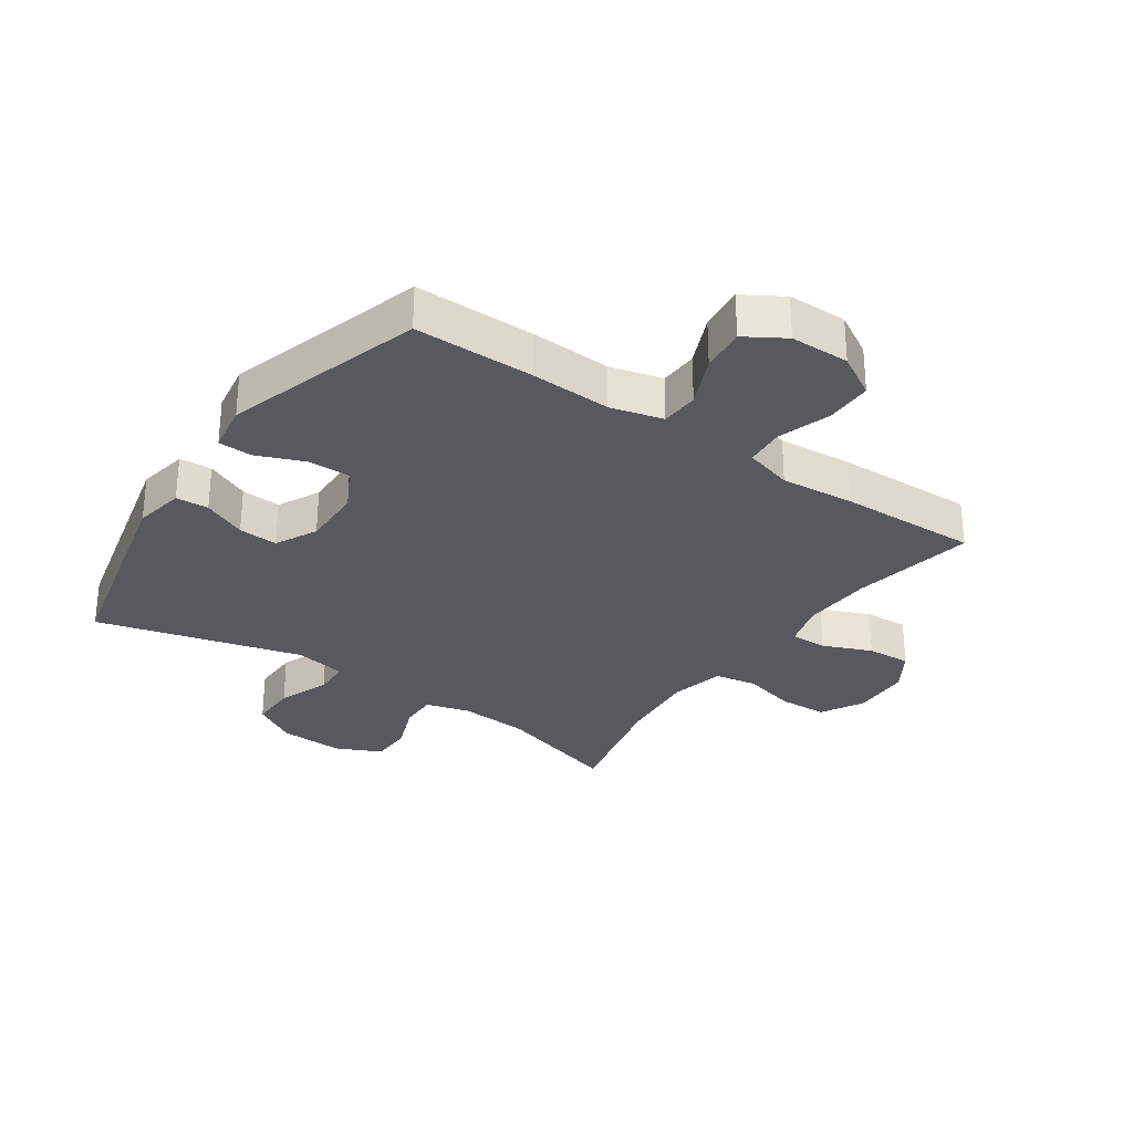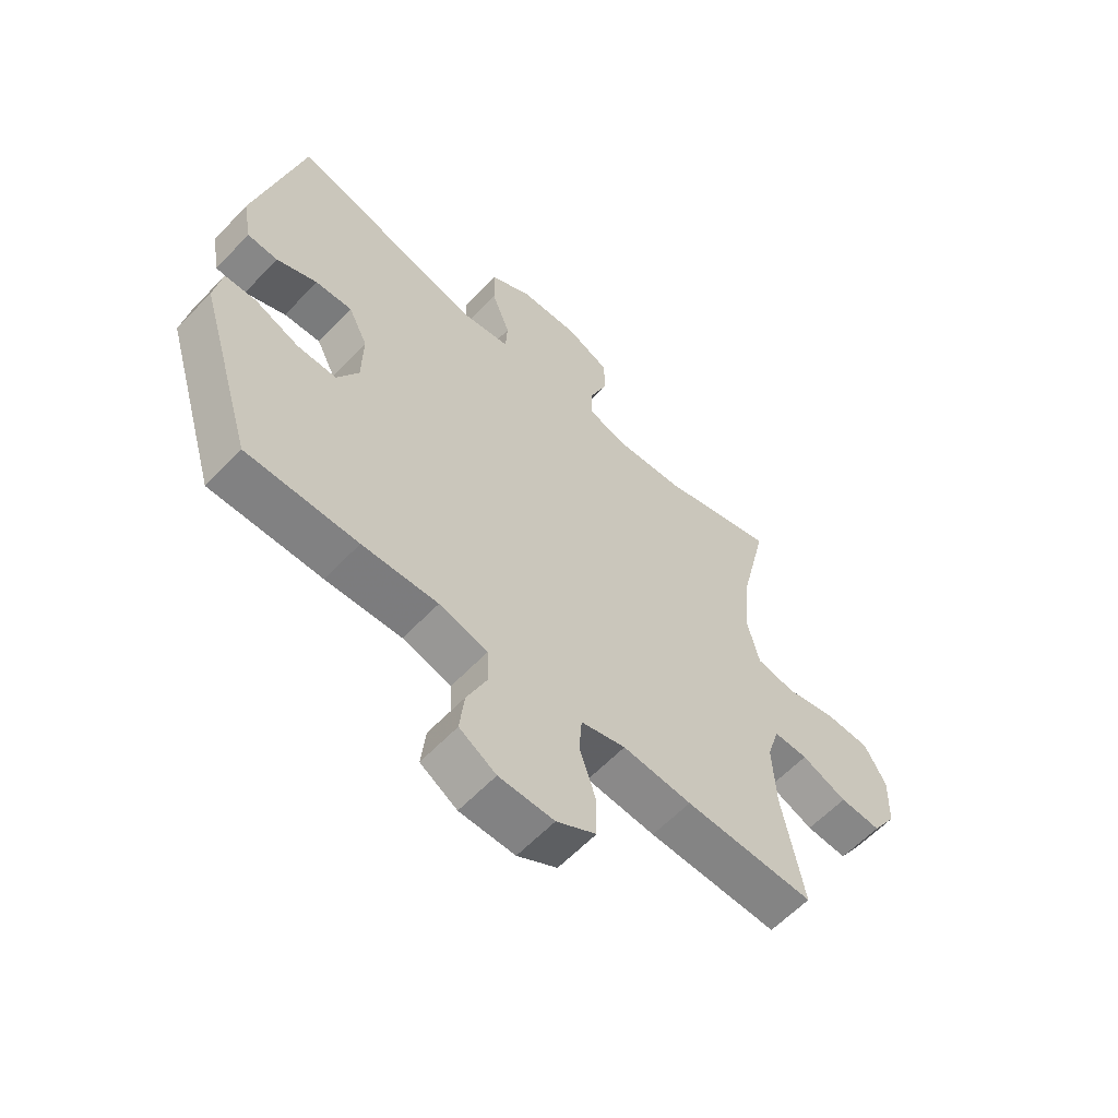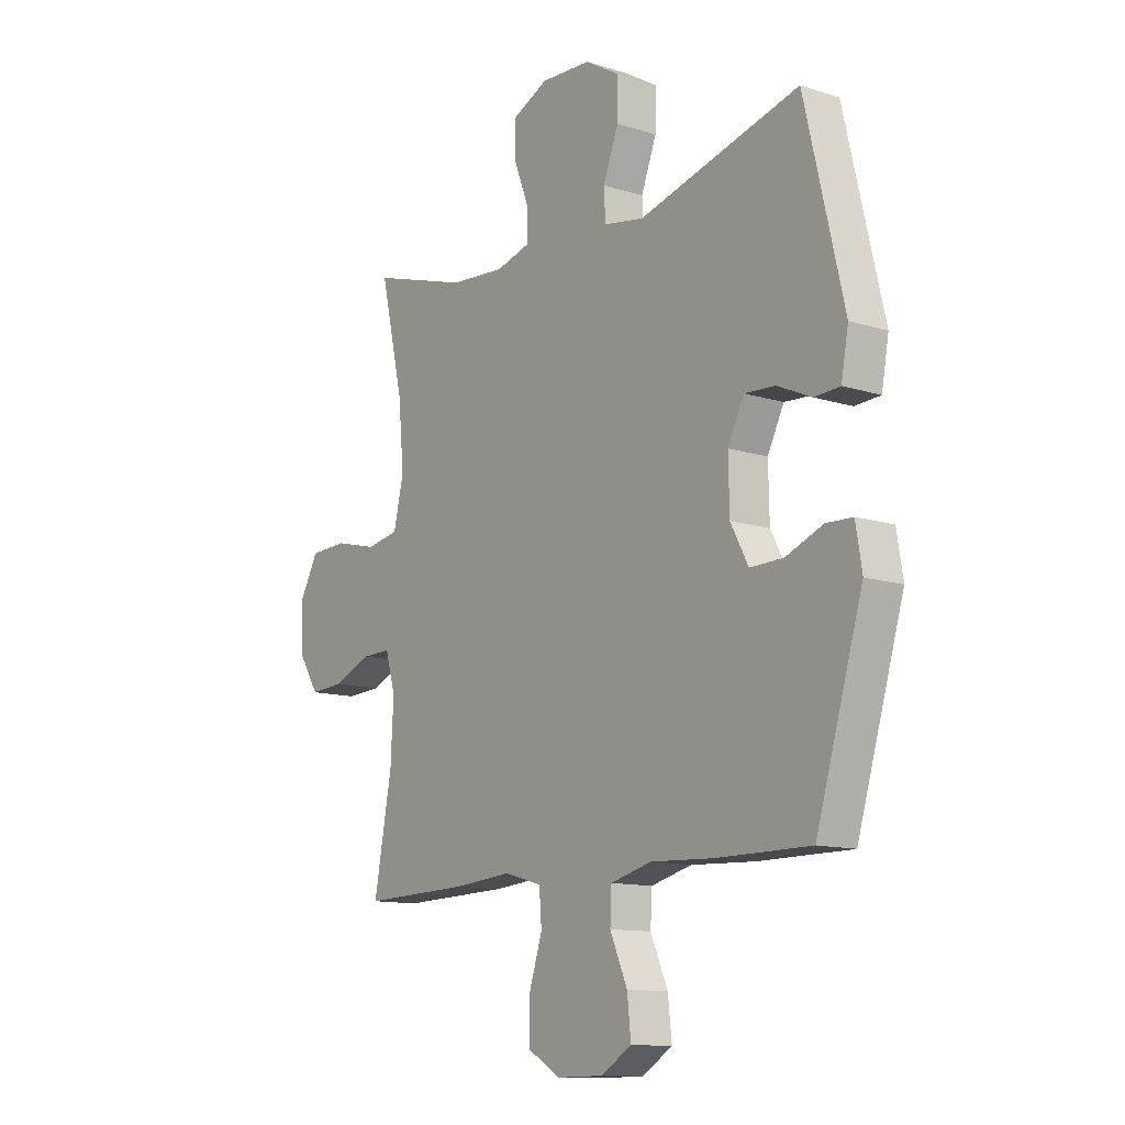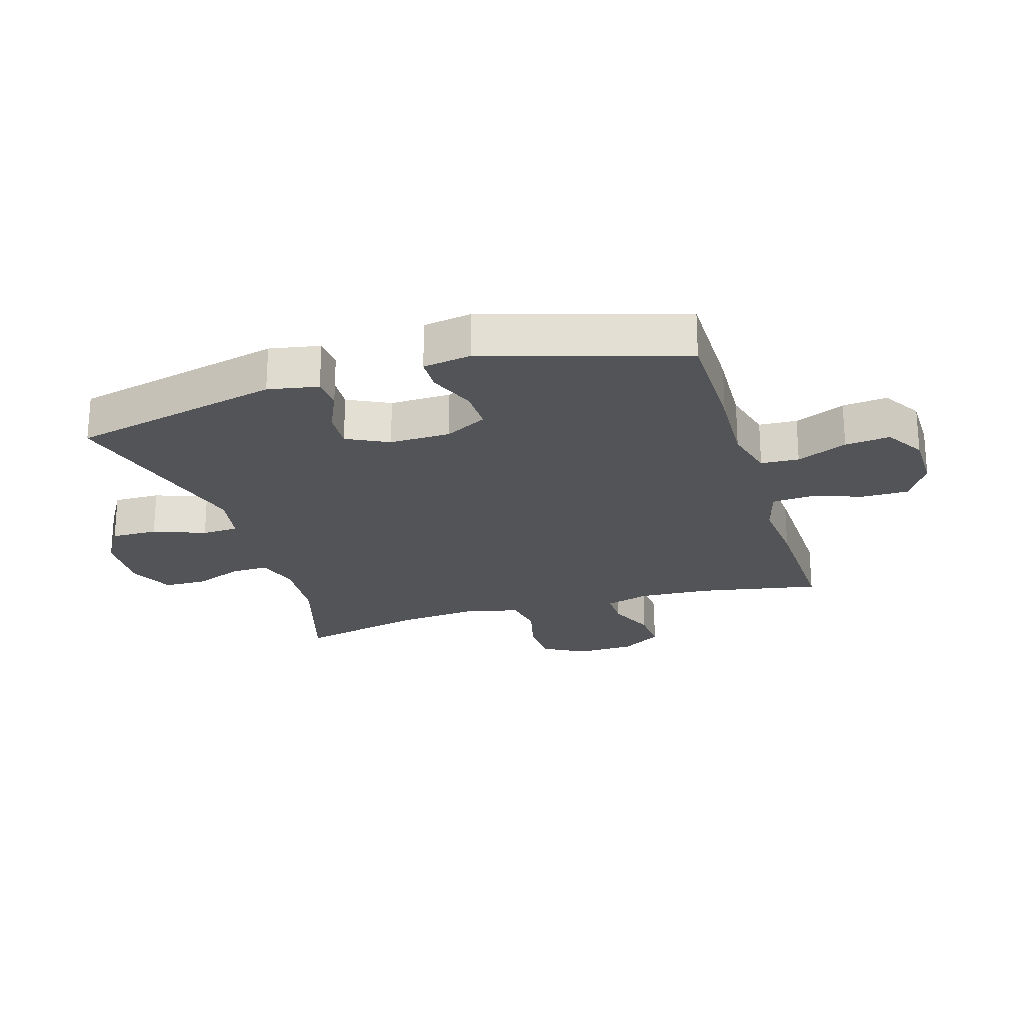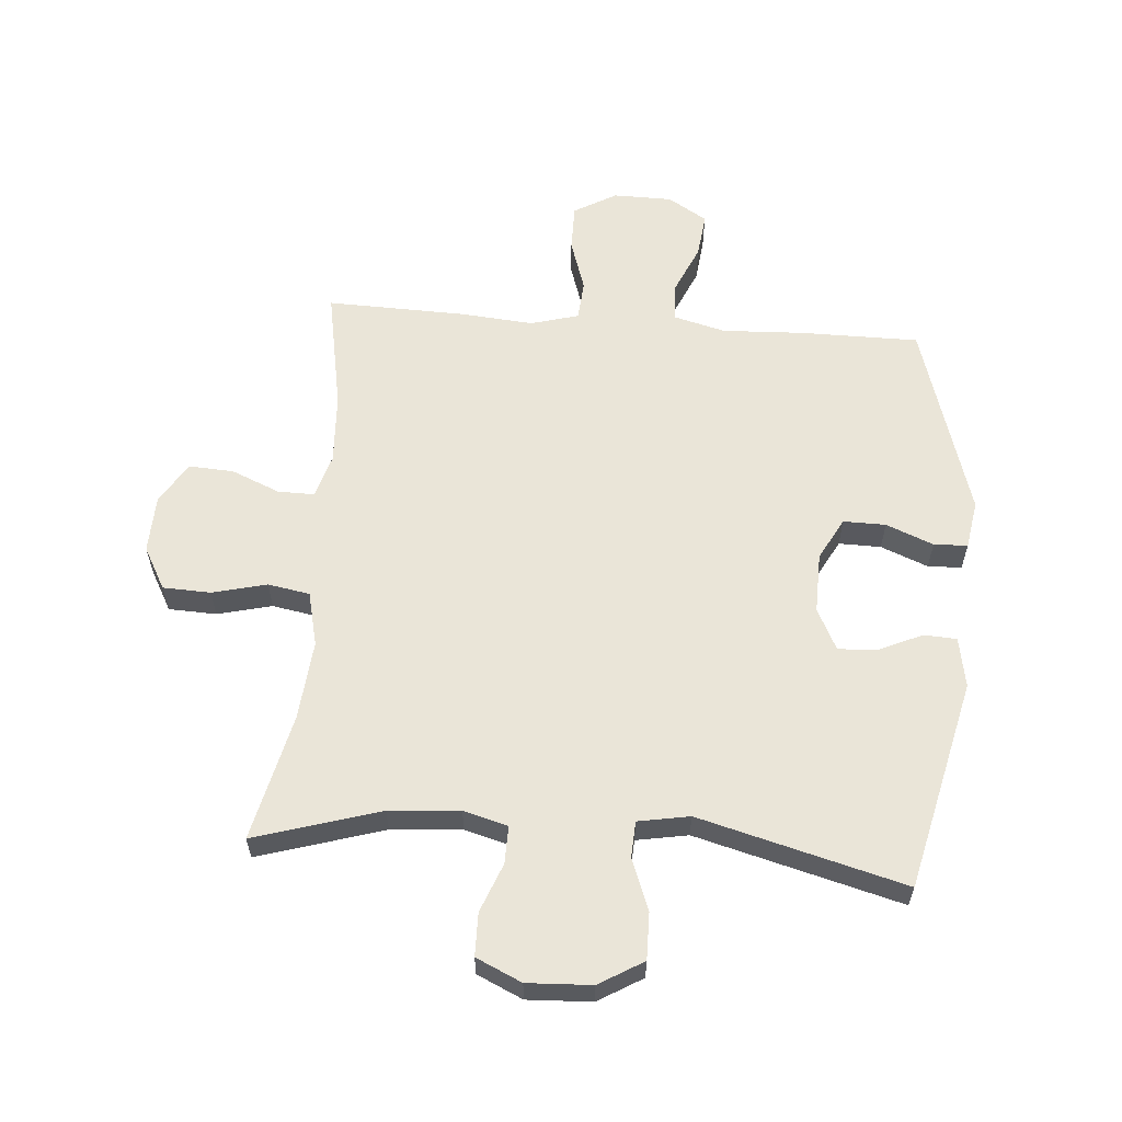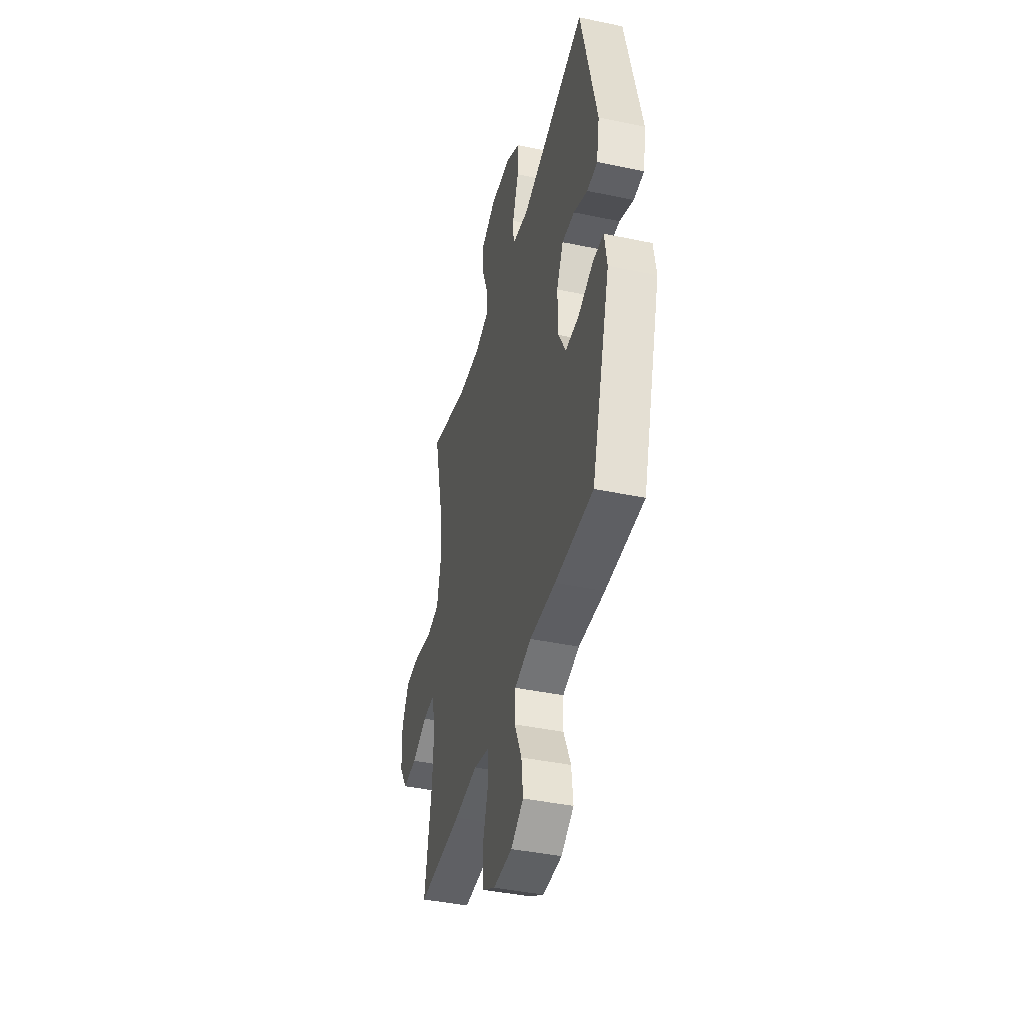
<metadata>
{"format":"obj","ext":"obj","renderer":"f3d","projection":"perspective","resolution":1024,"background":"white","views":[{"elev":-29.9,"azim":145.4,"up":"+Y"},{"elev":-60.5,"azim":136.7,"up":"+Z"},{"elev":-12.2,"azim":53.2,"up":"+Z"},{"elev":-22.9,"azim":106.9,"up":"+Y"},{"elev":59.5,"azim":4.5,"up":"+Y"},{"elev":-41.8,"azim":75.8,"up":"+Z"}]}
</metadata>
<code>
v -0.5 0.07 0.5
v -0.296 0.07 0.438
v -0.181 0.07 0.429
v -0.109 0.07 0.449
v -0.11 0.07 0.51
v -0.141 0.07 0.59
v -0.14 0.07 0.66
v -0.066 0.07 0.694
v 0.039 0.07 0.689
v 0.111 0.07 0.646
v 0.11 0.07 0.57
v 0.078 0.07 0.486
v 0.081 0.07 0.426
v 0.165 0.07 0.411
v 0.5 0.07 0.5
v 0.581 0.07 0.156
v 0.566 0.07 0.074
v 0.513 0.07 0.071
v 0.442 0.07 0.103
v 0.378 0.07 0.107
v 0.344 0.07 0.039
v 0.346 0.07 -0.06
v 0.383 0.07 -0.129
v 0.452 0.07 -0.128
v 0.529 0.07 -0.097
v 0.584 0.07 -0.099
v 0.597 0.07 -0.178
v 0.5 0.07 -0.5
v 0.306 0.07 -0.5
v 0.174 0.07 -0.494
v 0.089 0.07 -0.516
v 0.086 0.07 -0.578
v 0.122 0.07 -0.66
v 0.13 0.07 -0.733
v 0.066 0.07 -0.772
v -0.03 0.07 -0.773
v -0.099 0.07 -0.733
v -0.099 0.07 -0.657
v -0.071 0.07 -0.571
v -0.076 0.07 -0.506
v -0.154 0.07 -0.484
v -0.274 0.07 -0.494
v -0.5 0.07 -0.5
v -0.463 0.07 -0.3
v -0.457 0.07 -0.185
v -0.478 0.07 -0.113
v -0.538 0.07 -0.114
v -0.617 0.07 -0.147
v -0.689 0.07 -0.151
v -0.731 0.07 -0.085
v -0.734 0.07 0.011
v -0.696 0.07 0.08
v -0.618 0.07 0.083
v -0.529 0.07 0.061
v -0.461 0.07 0.073
v -0.44 0.07 0.162
v -0.452 0.07 0.292
v -0.5 0 0.5
v -0.296 0 0.438
v -0.181 0 0.429
v -0.109 0 0.449
v -0.11 0 0.51
v -0.141 0 0.59
v -0.14 0 0.66
v -0.066 0 0.694
v 0.039 0 0.689
v 0.111 0 0.646
v 0.11 0 0.57
v 0.078 0 0.486
v 0.081 0 0.426
v 0.165 0 0.411
v 0.5 0 0.5
v 0.581 0 0.156
v 0.566 0 0.074
v 0.513 0 0.071
v 0.442 0 0.103
v 0.378 0 0.107
v 0.344 0 0.039
v 0.346 0 -0.06
v 0.383 0 -0.129
v 0.452 0 -0.128
v 0.529 0 -0.097
v 0.584 0 -0.099
v 0.597 0 -0.178
v 0.5 0 -0.5
v 0.306 0 -0.5
v 0.174 0 -0.494
v 0.089 0 -0.516
v 0.086 0 -0.578
v 0.122 0 -0.66
v 0.13 0 -0.733
v 0.066 0 -0.772
v -0.03 0 -0.773
v -0.099 0 -0.733
v -0.099 0 -0.657
v -0.071 0 -0.571
v -0.076 0 -0.506
v -0.154 0 -0.484
v -0.274 0 -0.494
v -0.5 0 -0.5
v -0.463 0 -0.3
v -0.457 0 -0.185
v -0.478 0 -0.113
v -0.538 0 -0.114
v -0.617 0 -0.147
v -0.689 0 -0.151
v -0.731 0 -0.085
v -0.734 0 0.011
v -0.696 0 0.08
v -0.618 0 0.083
v -0.529 0 0.061
v -0.461 0 0.073
v -0.44 0 0.162
v -0.452 0 0.292
f 52 53 54
f 51 52 54
f 50 51 54
f 49 50 54
f 48 49 54
f 47 48 54
f 46 47 54 55
f 45 46 55 56
f 41 42 43 44
f 40 41 44 45
f 37 38 39
f 36 37 39
f 35 36 39
f 34 35 39
f 33 34 39
f 32 33 39
f 31 32 39 40
f 40 45 56
f 31 40 56
f 30 31 56
f 28 29 30
f 27 28 30
f 26 27 30
f 25 26 30
f 24 25 30
f 17 18 19
f 16 17 19
f 15 16 19
f 14 15 19
f 13 14 19 20
f 10 11 12
f 9 10 12
f 8 9 12
f 7 8 12
f 6 7 12
f 5 6 12
f 4 5 12 13
f 13 20 21
f 4 13 21
f 3 4 21
f 57 1 2
f 3 21 22
f 2 3 22
f 57 2 22
f 56 57 22
f 30 56 22 23
f 23 24 30
f 111 110 109
f 111 109 108
f 111 108 107
f 111 107 106
f 111 106 105
f 111 105 104
f 112 111 104 103
f 113 112 103 102
f 101 100 99 98
f 102 101 98 97
f 96 95 94
f 96 94 93
f 96 93 92
f 96 92 91
f 96 91 90
f 96 90 89
f 97 96 89 88
f 113 102 97
f 113 97 88
f 113 88 87
f 87 86 85
f 87 85 84
f 87 84 83
f 87 83 82
f 87 82 81
f 76 75 74
f 76 74 73
f 76 73 72
f 76 72 71
f 77 76 71 70
f 69 68 67
f 69 67 66
f 69 66 65
f 69 65 64
f 69 64 63
f 69 63 62
f 70 69 62 61
f 78 77 70
f 78 70 61
f 78 61 60
f 59 58 114
f 79 78 60
f 79 60 59
f 79 59 114
f 79 114 113
f 80 79 113 87
f 87 81 80
f 1 58 59 2
f 2 59 60 3
f 3 60 61 4
f 4 61 62 5
f 5 62 63 6
f 6 63 64 7
f 7 64 65 8
f 8 65 66 9
f 9 66 67 10
f 10 67 68 11
f 11 68 69 12
f 12 69 70 13
f 13 70 71 14
f 14 71 72 15
f 15 72 73 16
f 16 73 74 17
f 17 74 75 18
f 18 75 76 19
f 19 76 77 20
f 20 77 78 21
f 21 78 79 22
f 22 79 80 23
f 23 80 81 24
f 24 81 82 25
f 25 82 83 26
f 26 83 84 27
f 27 84 85 28
f 28 85 86 29
f 29 86 87 30
f 30 87 88 31
f 31 88 89 32
f 32 89 90 33
f 33 90 91 34
f 34 91 92 35
f 35 92 93 36
f 36 93 94 37
f 37 94 95 38
f 38 95 96 39
f 39 96 97 40
f 40 97 98 41
f 41 98 99 42
f 42 99 100 43
f 43 100 101 44
f 44 101 102 45
f 45 102 103 46
f 46 103 104 47
f 47 104 105 48
f 48 105 106 49
f 49 106 107 50
f 50 107 108 51
f 51 108 109 52
f 52 109 110 53
f 53 110 111 54
f 54 111 112 55
f 55 112 113 56
f 56 113 114 57
f 57 114 58 1

</code>
